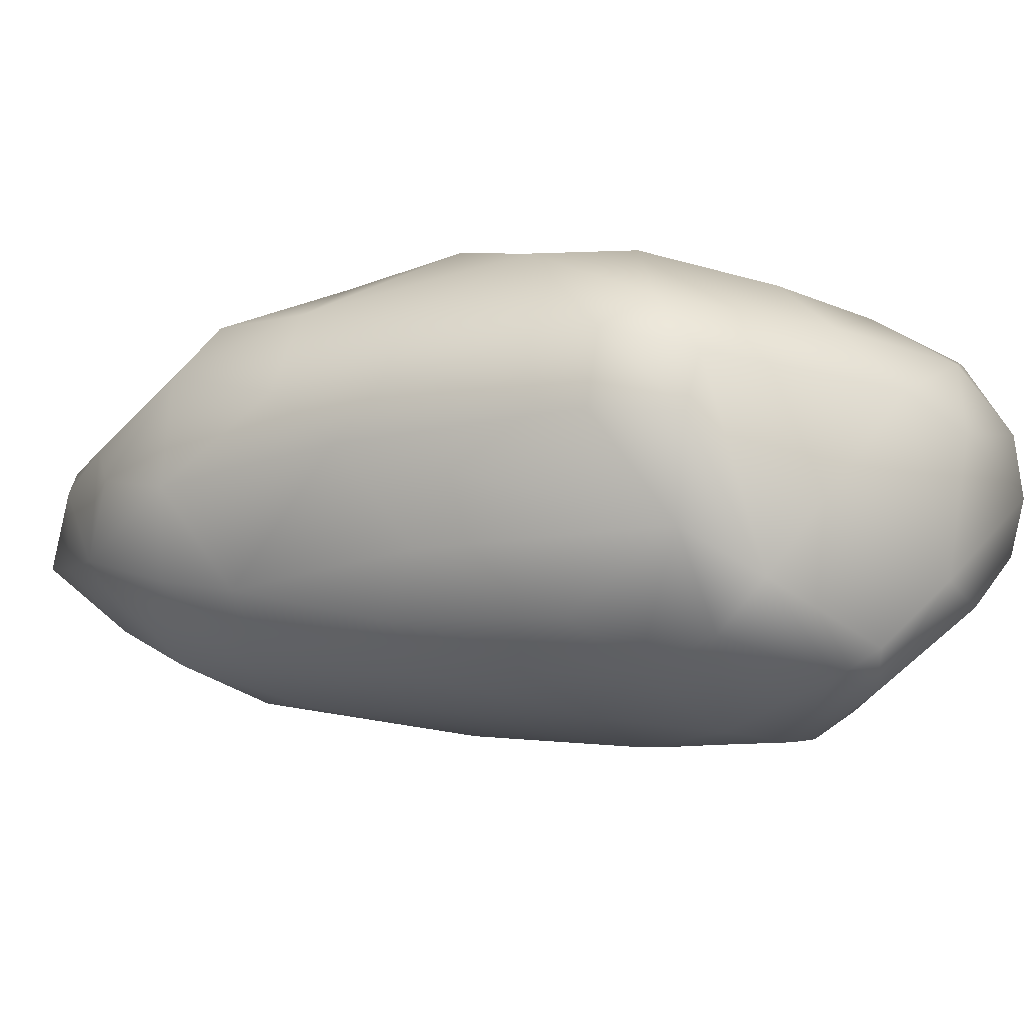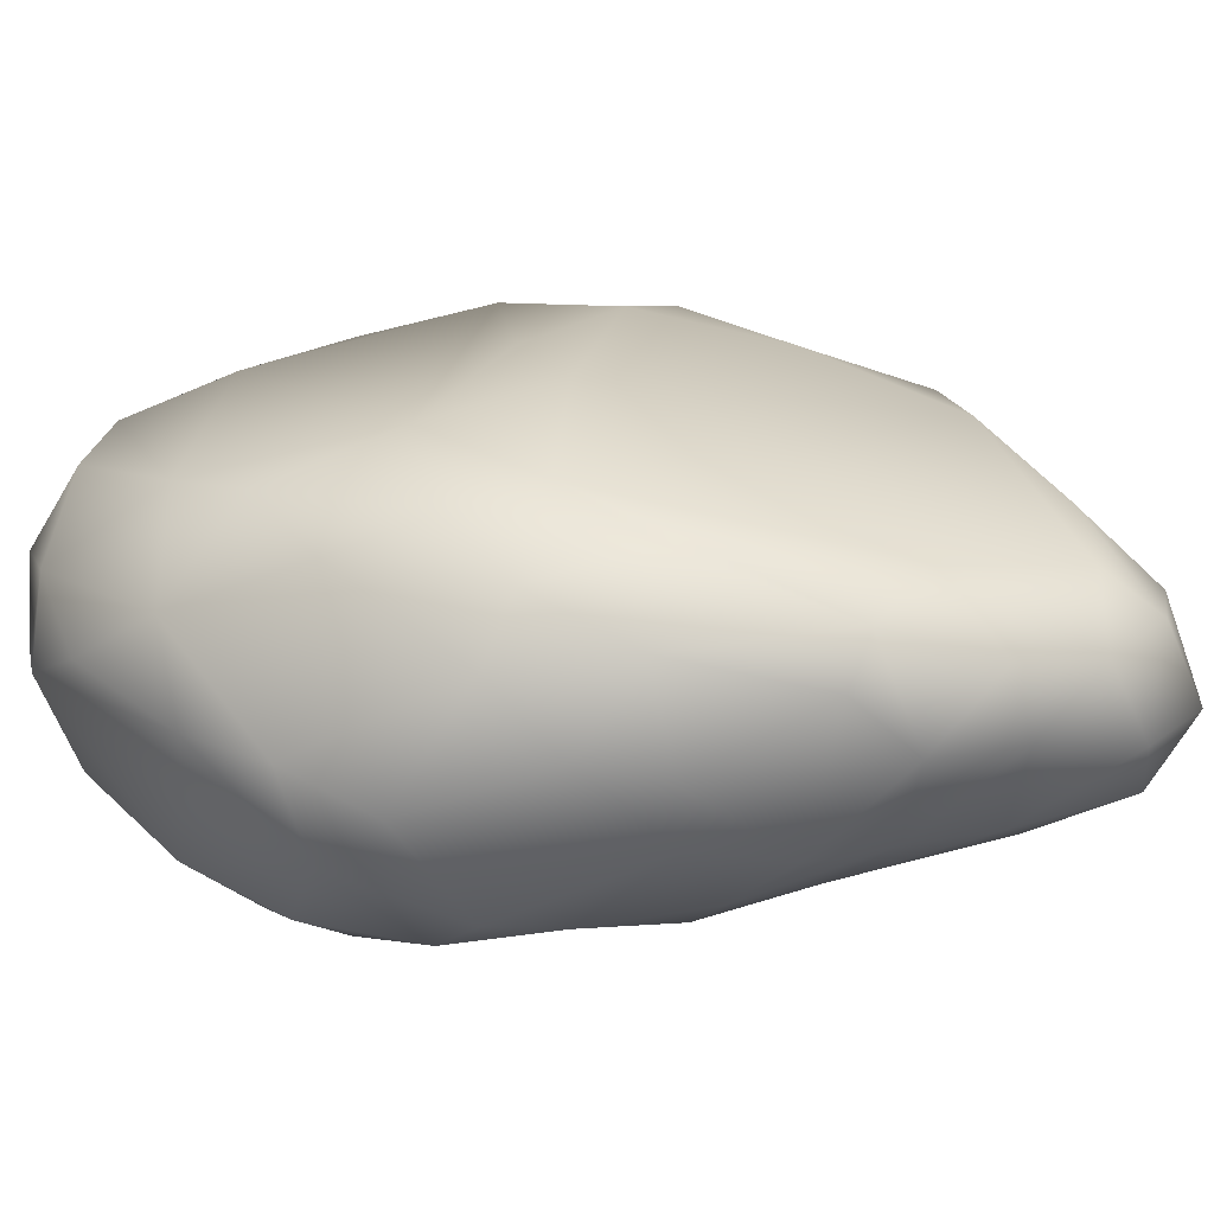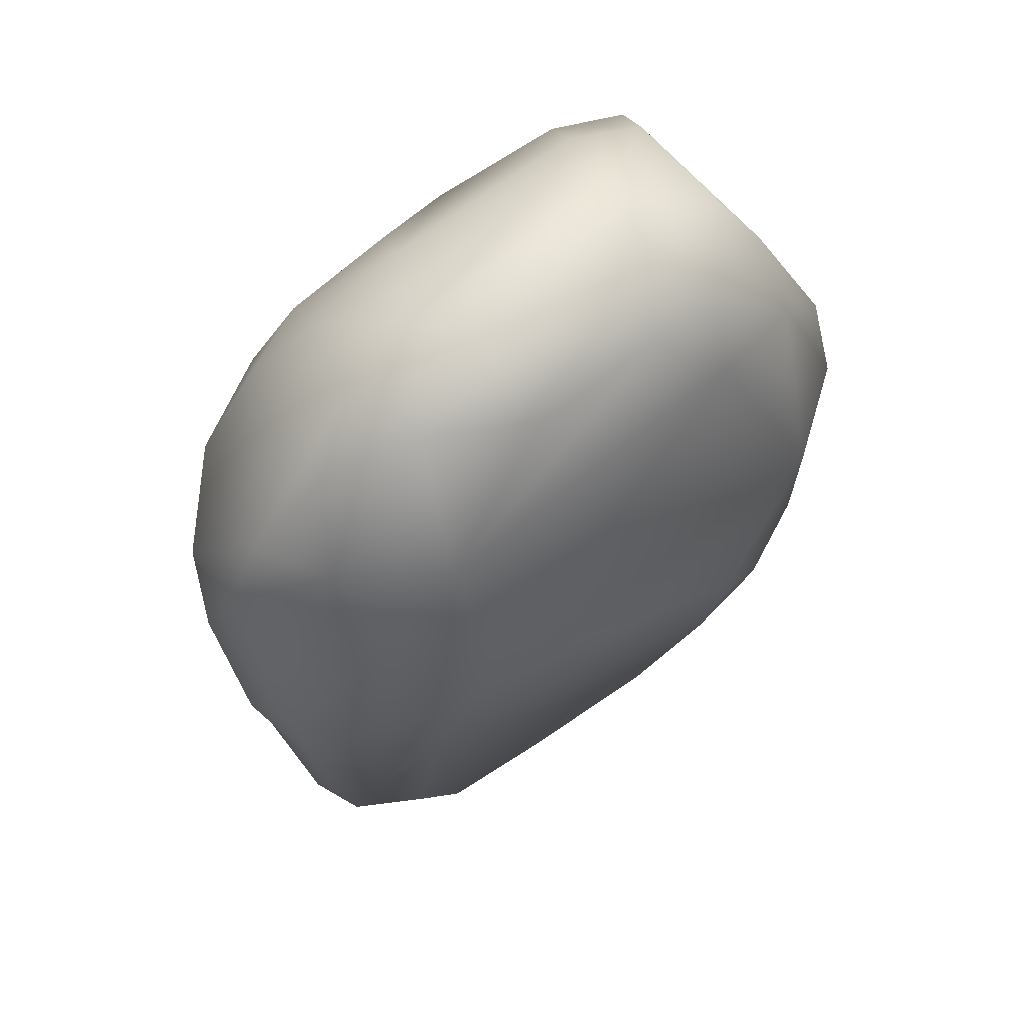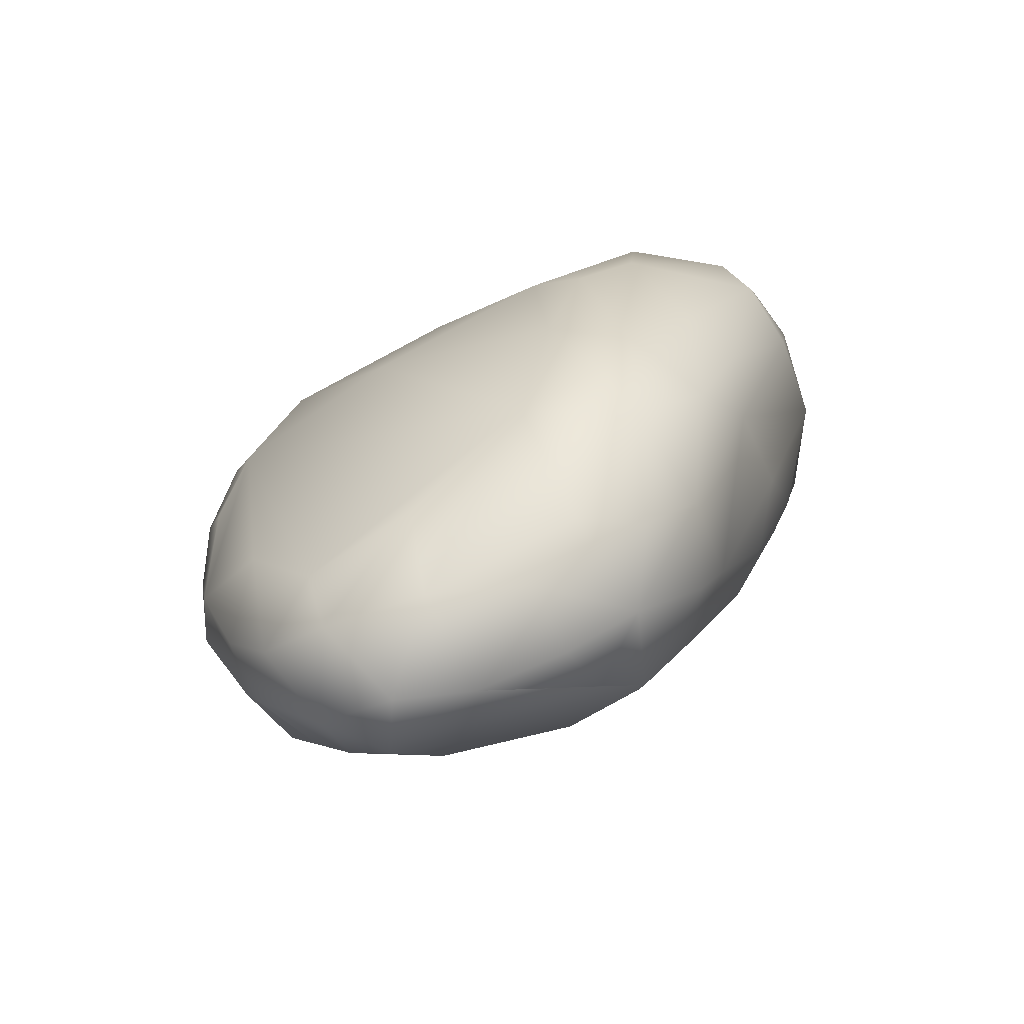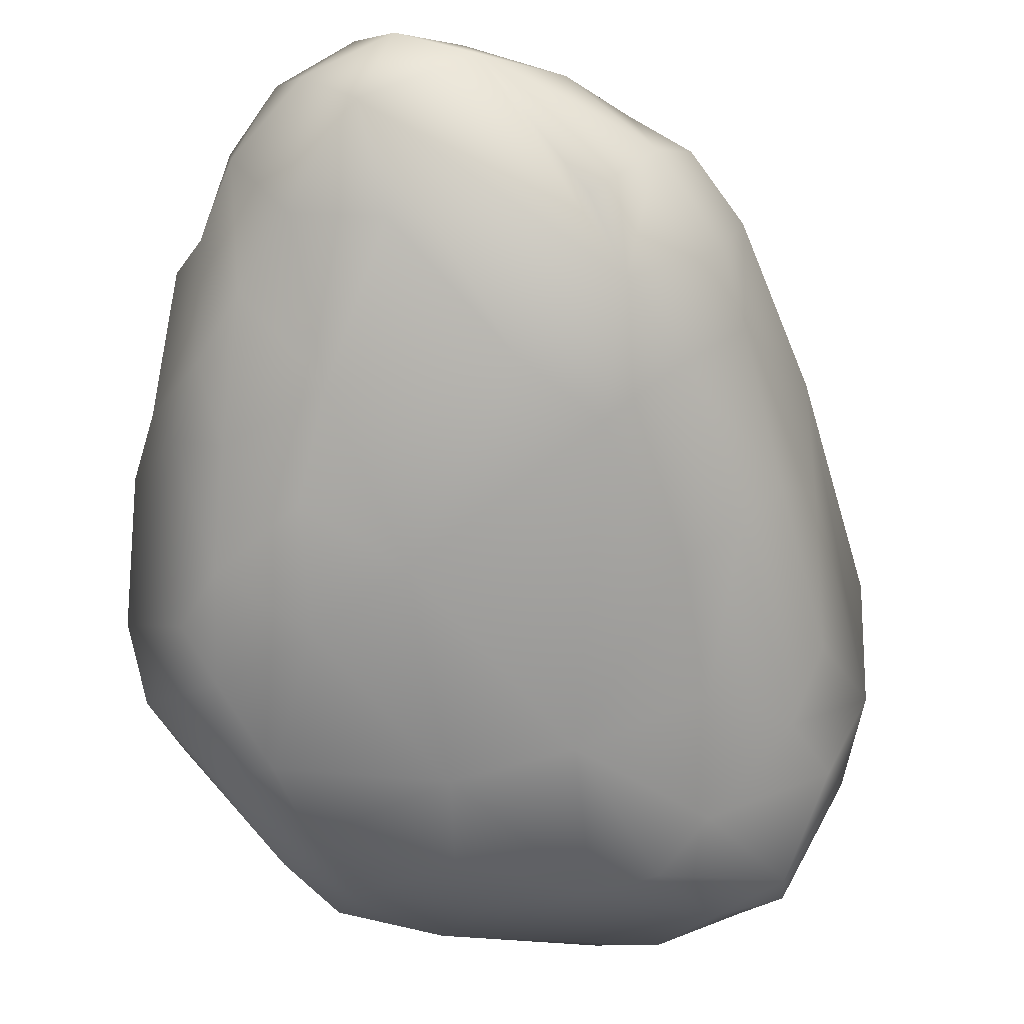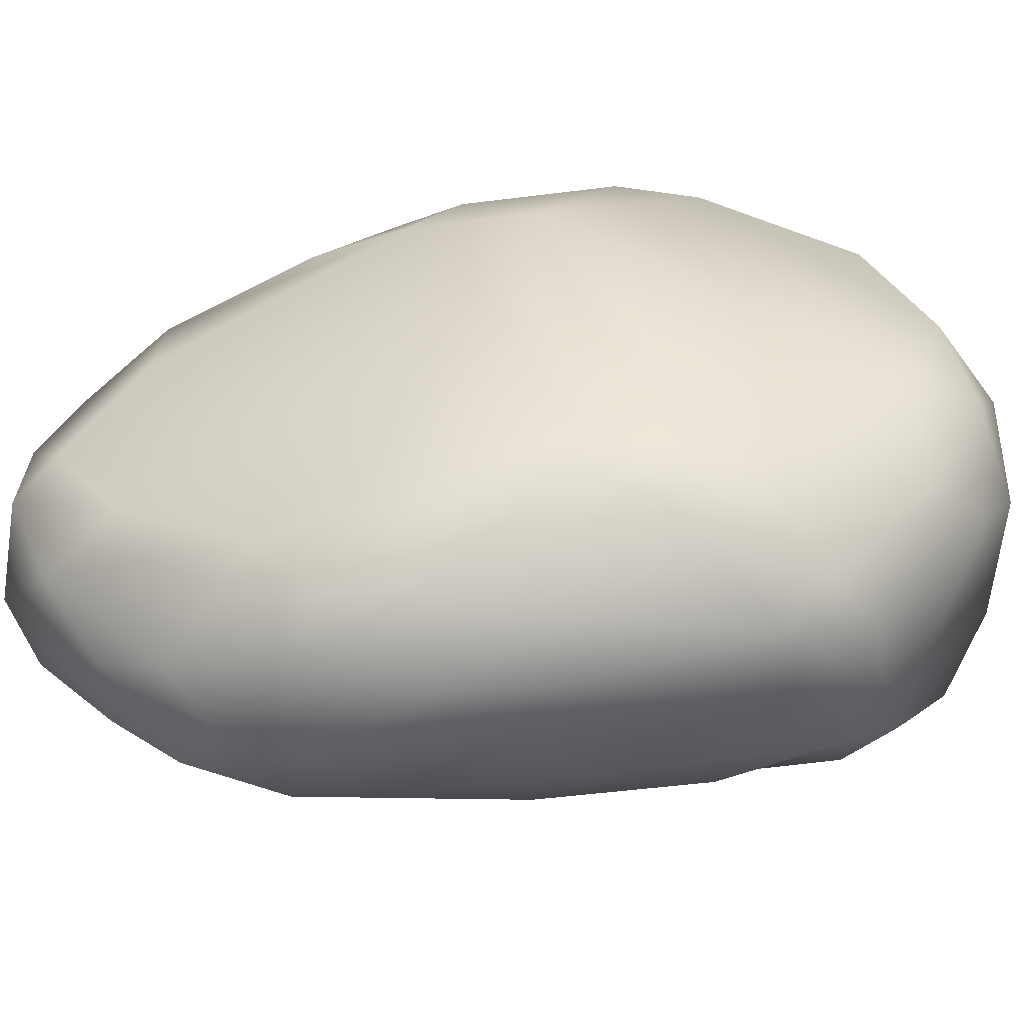
<metadata>
{"format":"obj","ext":"obj","renderer":"f3d","projection":"perspective","resolution":1024,"background":"white","views":[{"elev":-5.8,"azim":94.2,"up":"+Z"},{"elev":15.7,"azim":-82.2,"up":"+Z"},{"elev":61.0,"azim":-41.0,"up":"+Y"},{"elev":-77.4,"azim":21.8,"up":"+Y"},{"elev":-64.1,"azim":-3.1,"up":"+Z"},{"elev":45.1,"azim":64.0,"up":"+Z"}]}
</metadata>
<code>
g FWGlacierChunk3Mesh
v 1.127 0.6394 -0.897
v 1.376 0.4923 -0.8609
v 1.392 0.6365 -0.7671
v 0.8952 0.3658 -1.061
v 0.662 0.4533 -1.048
v 0.5664 -0.1478 -1.075
v 0.965 0.9808 -0.6119
v 1.055 0.1362 -1.029
v 1.511 0.111 -0.73
v 1.342 -0.144 -0.8337
v 1.674 -0.01246 -0.3947
v 1.017 -0.3237 -0.9754
v 0.1417 0.9506 -0.6569
v 0.7433 1.13 -0.4238
v 0.8073 1.169 -0.2296
v -0.07139 1.1 -0.3073
v -0.2523 0.8853 -0.6293
v -0.1772 0.6118 -0.9111
v -0.4492 0.5465 -0.8256
v 0.2923 0.6151 -0.9412
v 0.171 0.3758 -1.022
v -0.3418 0.3186 -1.001
v 0.1404 0.01056 -1.067
v -0.6785 0.1538 -0.8979
v -0.9691 0.01513 -0.6242
v -0.4799 0.01924 -1.021
v -0.684 -0.2679 -0.9538
v -0.8194 -0.4215 -0.8342
v -0.3536 -0.52 -1.019
v -0.6998 -0.66 -0.8749
v -0.8808 -1.006 -0.5563
v -0.03894 -0.7934 -1.027
v -0.4138 -0.9704 -0.9503
v -0.6841 -1.099 -0.7849
v -0.3408 -1.356 -0.8355
v -0.7916 -1.322 -0.6057
v -0.98 -0.9941 -0.3253
v -0.6551 -1.582 -0.594
v -0.8148 -1.648 -0.2858
v -0.7124 -1.939 -0.2659
v -0.491 -1.872 -0.5923
v -0.1595 -1.922 -0.7188
v -0.2795 -2.26 -0.5342
v 0.2873 -1.531 -0.911
v 0.6338 -1.781 -0.7838
v 0.5828 -1.326 -0.9326
v 0.8428 -1.482 -0.7798
v 0.9676 -1.791 -0.5081
v 1.066 -1.527 -0.5478
v 0.8757 -0.8282 -0.9525
v 1.088 -0.9101 -0.8292
v 1.236 -0.9952 -0.6612
v 1.39 -0.8666 -0.439
v 1.364 -1.138 -0.08846
v 1.445 -0.3741 -0.6663
v -0.7124 -1.939 -0.2659
v -0.4691 -2.263 -0.3342
v -0.491 -1.872 -0.5923
v -0.2795 -2.26 -0.5342
v -0.5798 -2.139 -0.04732
v -0.7403 -1.877 -0.02637
v -0.8148 -1.648 -0.2858
v -0.17 -2.424 -0.3099
v -0.3154 -2.302 -0.003771
v 0.1104 -2.392 -0.3952
v 0.6338 -1.781 -0.7838
v 0.06422 -2.313 -0.02416
v -0.8476 -1.503 0.09334
v -0.5749 -1.662 0.198
v -0.6334 -0.6045 0.4179
v -0.3273 -2.104 0.145
v 0.5872 -1.732 0.3678
v 0.1 -2.037 0.2205
v -0.922 -1.443 -0.07918
v -0.7916 -1.322 -0.6057
v -0.98 -0.9941 -0.3253
v -0.9712 -0.9166 0.02907
v -0.7844 -0.9264 0.2841
v -1.053 -0.7101 -0.2637
v -0.8808 -1.006 -0.5563
v -0.9214 -0.5527 0.1884
v -1.062 -0.2068 -0.4422
v -0.8194 -0.4215 -0.8342
v -0.9691 0.01513 -0.6242
v -1.03 -0.4685 -0.02804
v -1.016 0.108 -0.3108
v -0.7662 0.4927 0.0294
v -0.8769 0.4079 -0.2835
v -0.4492 0.5465 -0.8256
v -0.8076 0.015 0.2161
v -0.3973 0.9849 -0.2753
v -0.2523 0.8853 -0.6293
v -0.07139 1.1 -0.3073
v -0.7588 -0.3129 0.3446
v -0.3975 -0.1608 0.5089
v -0.5934 0.26 0.3516
v -0.6156 0.7893 -0.1599
v -0.3149 0.9698 0.01975
v -0.4178 0.5332 0.3267
v 0.06314 1.13 -0.02678
v 0.8073 1.169 -0.2296
v 0.03517 -0.5593 0.5627
v 0.06879 0.9626 0.2486
v 0.5804 0.9903 0.2751
v 0.7741 1.143 -0.005204
v 0.8506 0.6608 0.3929
v 1.207 -0.1402 0.575
v 0.9326 0.9394 0.219
v 1.205 0.9391 -0.05604
v 1.27 0.8681 -0.543
v 0.965 0.9808 -0.6119
v 1.127 0.6394 -0.897
v 1.392 0.6365 -0.7671
v 1.595 0.266 -0.5521
v 1.376 0.4923 -0.8609
v 1.511 0.111 -0.73
v 1.674 -0.01246 -0.3947
v 1.326 0.7313 0.07428
v 1.297 0.502 0.2908
v 1.65 0.0656 0.1654
v 1.703 0.01557 -0.03863
v 1.134 0.3262 0.4621
v 1.67 -0.2919 -0.01991
v 1.364 -1.138 -0.08846
v 1.619 -0.2579 0.2473
v 1.55 -0.07932 0.3606
v 1.42 -0.9644 0.1217
v 1.177 -0.5034 0.5755
v 1.309 -0.9314 0.3317
v 1.244 -1.369 0.1034
v 1.06 -1.295 0.3976
v 1.066 -1.778 -0.1921
v 1.066 -1.527 -0.5478
v 0.9676 -1.791 -0.5081
v 0.7308 -2.101 -0.4178
v 0.9832 -1.754 0.1969
v 0.4976 -2.021 -0.6548
v 0.4451 -2.249 -0.4239
v 0.4165 -2.258 -0.1414
v 0.6479 -2.091 -0.01575
v 0.8674 -2.014 -0.1468
v 0.9115 -1.606 0.3798
v 0.7739 -1.178 0.5362
v 0.9597 -0.7619 0.6244
v 0.7623 -0.626 0.6521
v 0.3126 -0.3502 0.6075
g FWGlacierChunk3Mesh_0
f 3 2 1
f 1 2 4
f 4 5 1
f 5 4 6
f 5 7 1
f 4 2 8
f 4 8 6
f 8 2 9
f 10 8 9
f 11 10 9
f 6 8 12
f 8 10 12
f 13 7 5
f 13 14 7
f 15 7 14
f 14 16 15
f 13 16 14
f 16 13 17
f 18 17 13
f 19 17 18
f 13 5 20
f 13 20 18
f 21 20 5
f 20 21 18
f 22 19 18
f 21 22 18
f 5 23 21
f 23 22 21
f 5 6 23
f 22 24 19
f 19 24 25
f 26 24 22
f 23 26 22
f 25 24 27
f 27 24 26
f 27 28 25
f 26 23 29
f 27 26 29
f 30 28 27
f 30 27 29
f 31 28 30
f 32 29 23
f 32 23 6
f 29 33 30
f 33 29 32
f 34 31 30
f 33 34 30
f 35 33 32
f 34 33 35
f 31 34 36
f 36 37 31
f 38 36 34
f 35 38 34
f 38 39 36
f 39 38 40
f 38 41 40
f 38 35 41
f 35 42 41
f 41 42 43
f 35 44 42
f 43 42 44
f 32 44 35
f 45 43 44
f 46 44 32
f 44 46 45
f 32 6 46
f 46 47 45
f 48 45 47
f 49 48 47
f 6 50 46
f 46 50 47
f 6 12 50
f 12 51 50
f 50 51 47
f 10 51 12
f 51 52 47
f 52 49 47
f 51 10 52
f 52 53 49
f 54 49 53
f 11 54 53
f 55 10 11
f 10 55 52
f 52 55 53
f 55 11 53
f 58 57 56
f 59 57 58
f 56 57 60
f 61 56 60
f 62 56 61
f 59 63 57
f 60 57 64
f 57 63 64
f 63 59 65
f 65 59 66
f 64 63 67
f 63 65 67
f 68 62 61
f 69 61 60
f 61 69 68
f 70 68 69
f 69 71 70
f 71 69 60
f 64 71 60
f 72 70 71
f 72 71 73
f 71 64 73
f 67 73 64
f 73 67 72
f 68 74 62
f 75 62 74
f 76 75 74
f 77 74 68
f 76 74 77
f 68 70 78
f 78 77 68
f 76 77 79
f 79 80 76
f 78 81 77
f 78 70 81
f 80 79 82
f 82 83 80
f 82 84 83
f 79 77 85
f 79 85 82
f 85 77 81
f 86 84 82
f 82 85 86
f 86 85 87
f 88 84 86
f 87 88 86
f 84 88 89
f 85 81 90
f 85 90 87
f 91 89 88
f 92 89 91
f 91 93 92
f 94 90 81
f 81 70 94
f 95 94 70
f 90 94 96
f 96 87 90
f 96 94 95
f 88 97 91
f 88 87 97
f 91 97 98
f 93 91 98
f 97 87 98
f 99 87 96
f 95 99 96
f 98 87 99
f 93 98 100
f 93 100 101
f 70 102 95
f 70 72 102
f 103 98 99
f 103 100 98
f 103 99 104
f 104 100 103
f 101 100 105
f 105 100 104
f 106 104 99
f 106 99 95
f 95 107 106
f 105 104 108
f 106 108 104
f 101 105 109
f 105 108 109
f 101 109 110
f 111 101 110
f 112 111 110
f 112 110 113
f 110 114 113
f 113 114 115
f 114 116 115
f 116 114 117
f 110 109 118
f 108 118 109
f 114 110 118
f 119 108 106
f 118 108 119
f 114 118 120
f 118 119 120
f 114 121 117
f 120 121 114
f 122 119 106
f 107 122 106
f 122 107 119
f 123 117 121
f 123 124 117
f 120 125 121
f 125 123 121
f 119 126 120
f 107 126 119
f 125 120 126
f 124 123 127
f 127 123 125
f 128 125 126
f 107 128 126
f 125 129 127
f 128 129 125
f 130 124 127
f 127 129 130
f 129 128 131
f 129 131 130
f 132 124 130
f 132 133 124
f 133 132 134
f 132 135 134
f 66 134 135
f 136 132 130
f 130 131 136
f 66 135 137
f 137 65 66
f 65 137 138
f 138 137 135
f 139 65 138
f 139 138 135
f 67 65 139
f 67 139 140
f 135 140 139
f 72 67 140
f 72 140 136
f 135 132 141
f 141 140 135
f 140 141 136
f 136 141 132
f 72 136 142
f 131 142 136
f 142 143 72
f 131 143 142
f 143 102 72
f 144 143 131
f 128 144 131
f 144 145 143
f 128 145 144
f 143 145 102
f 128 107 145
f 145 146 102
f 145 107 146
f 146 95 102
f 95 146 107

</code>
